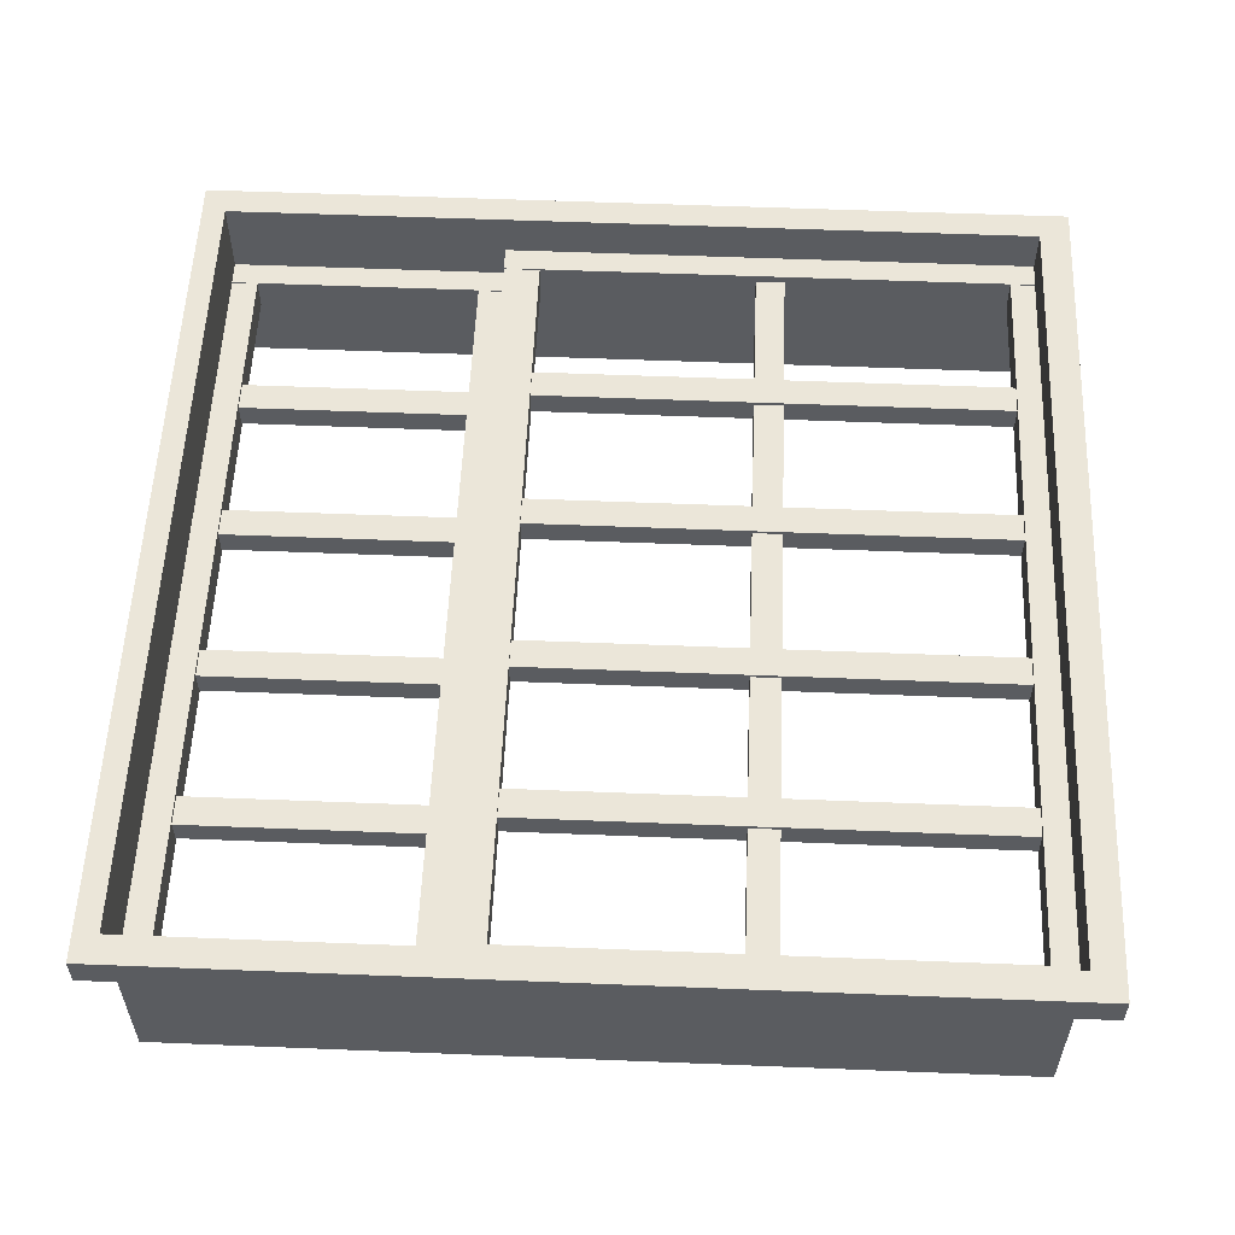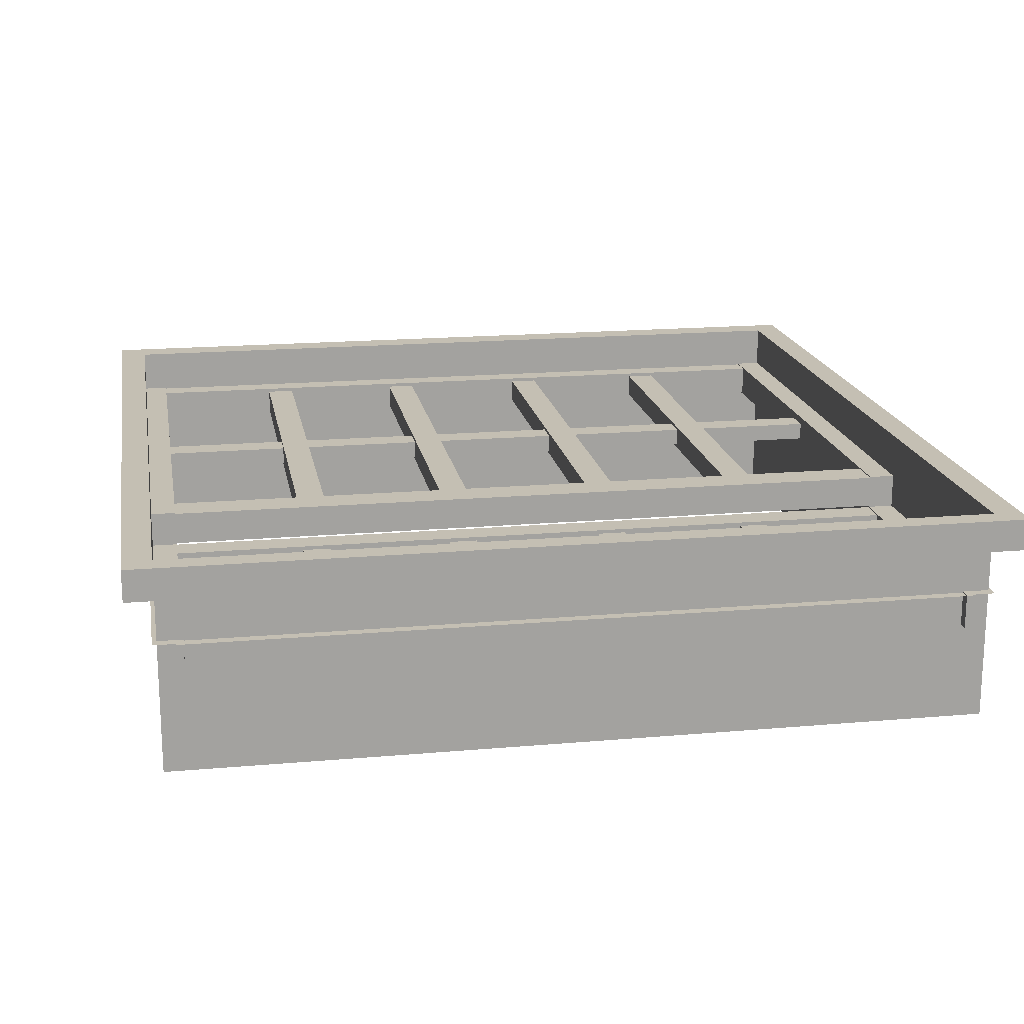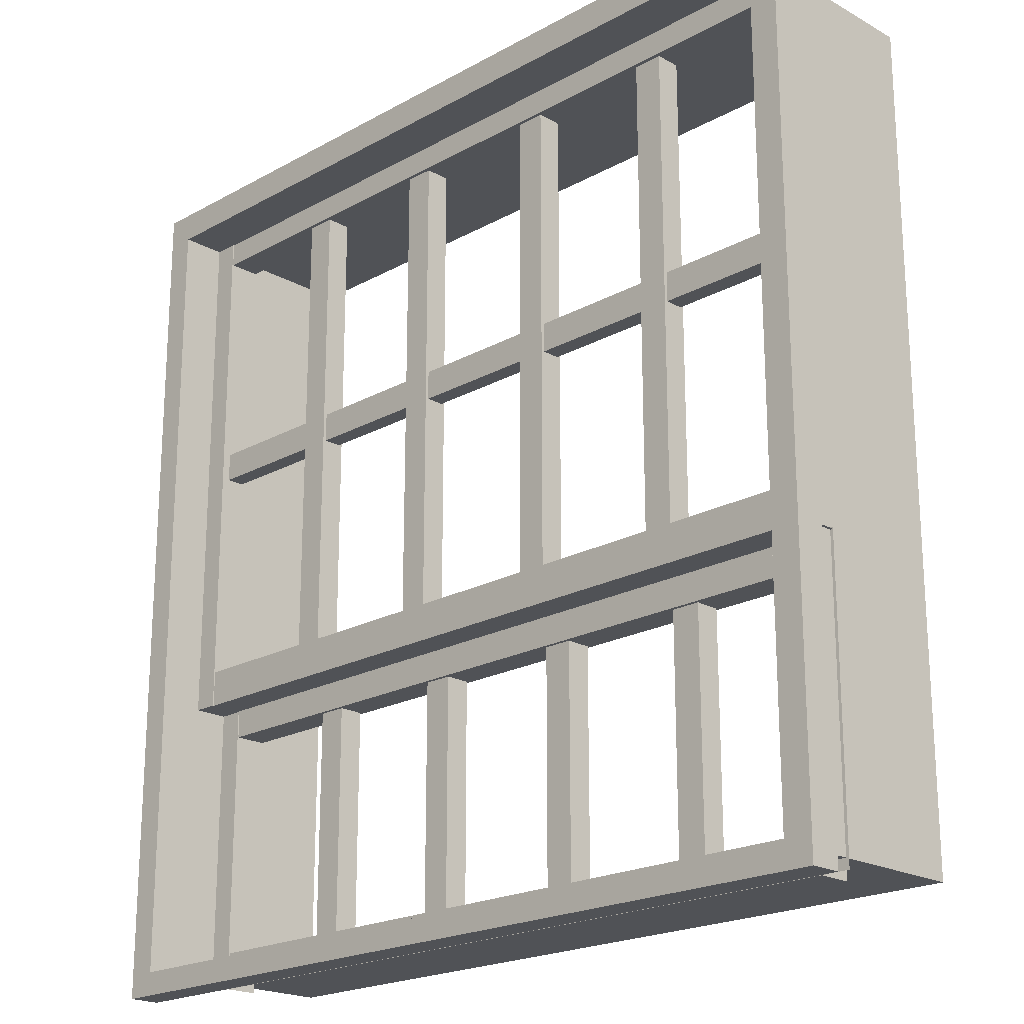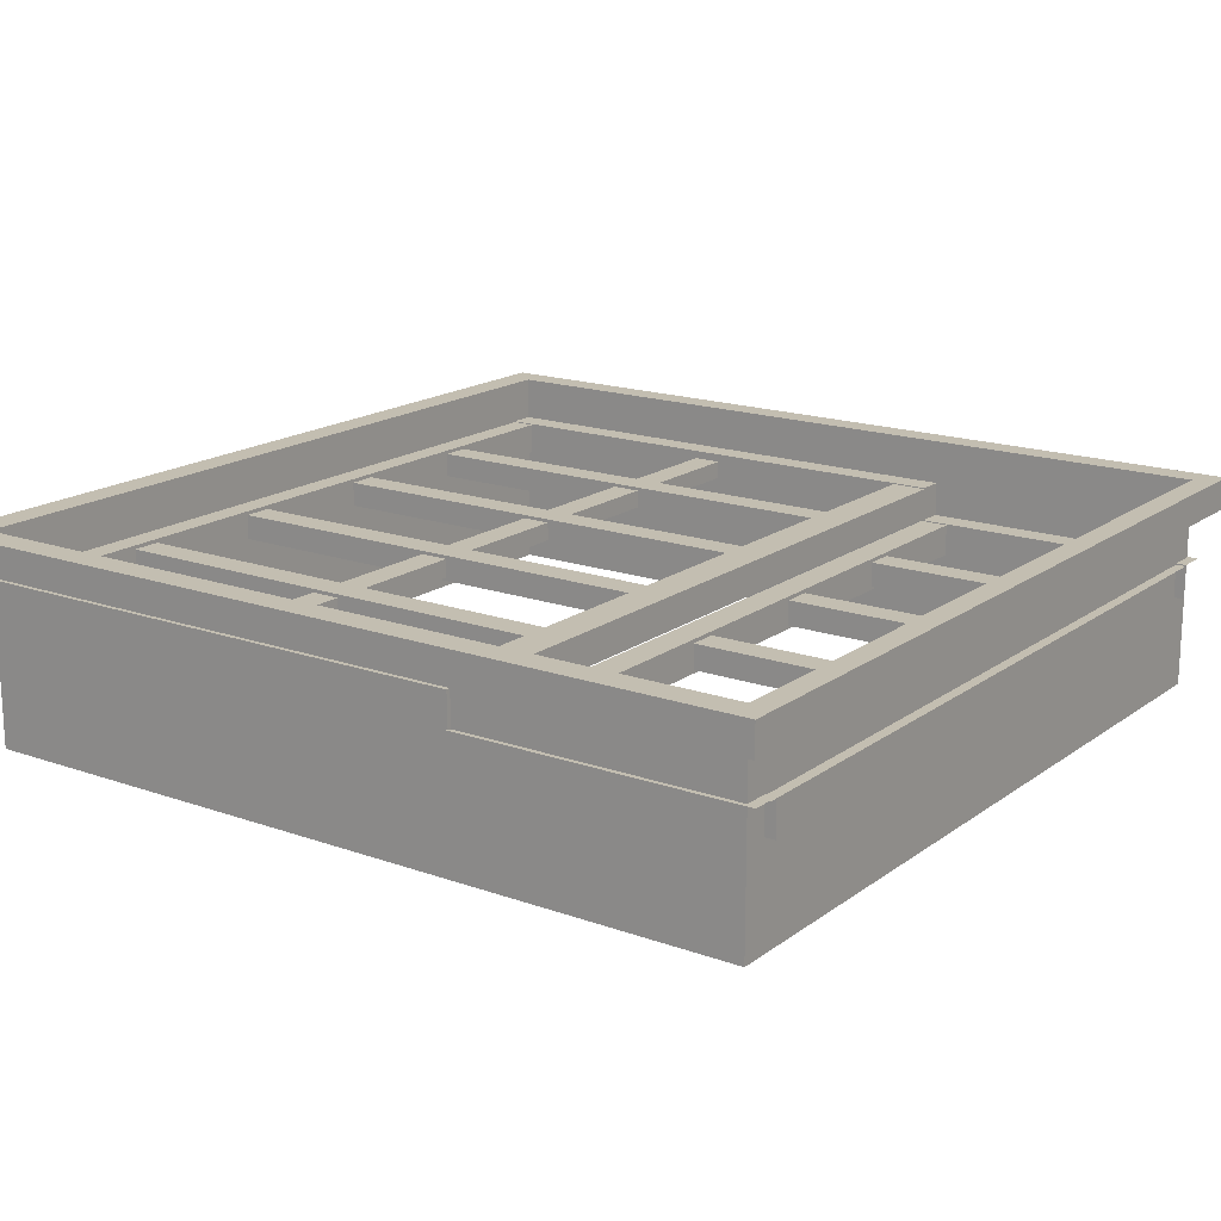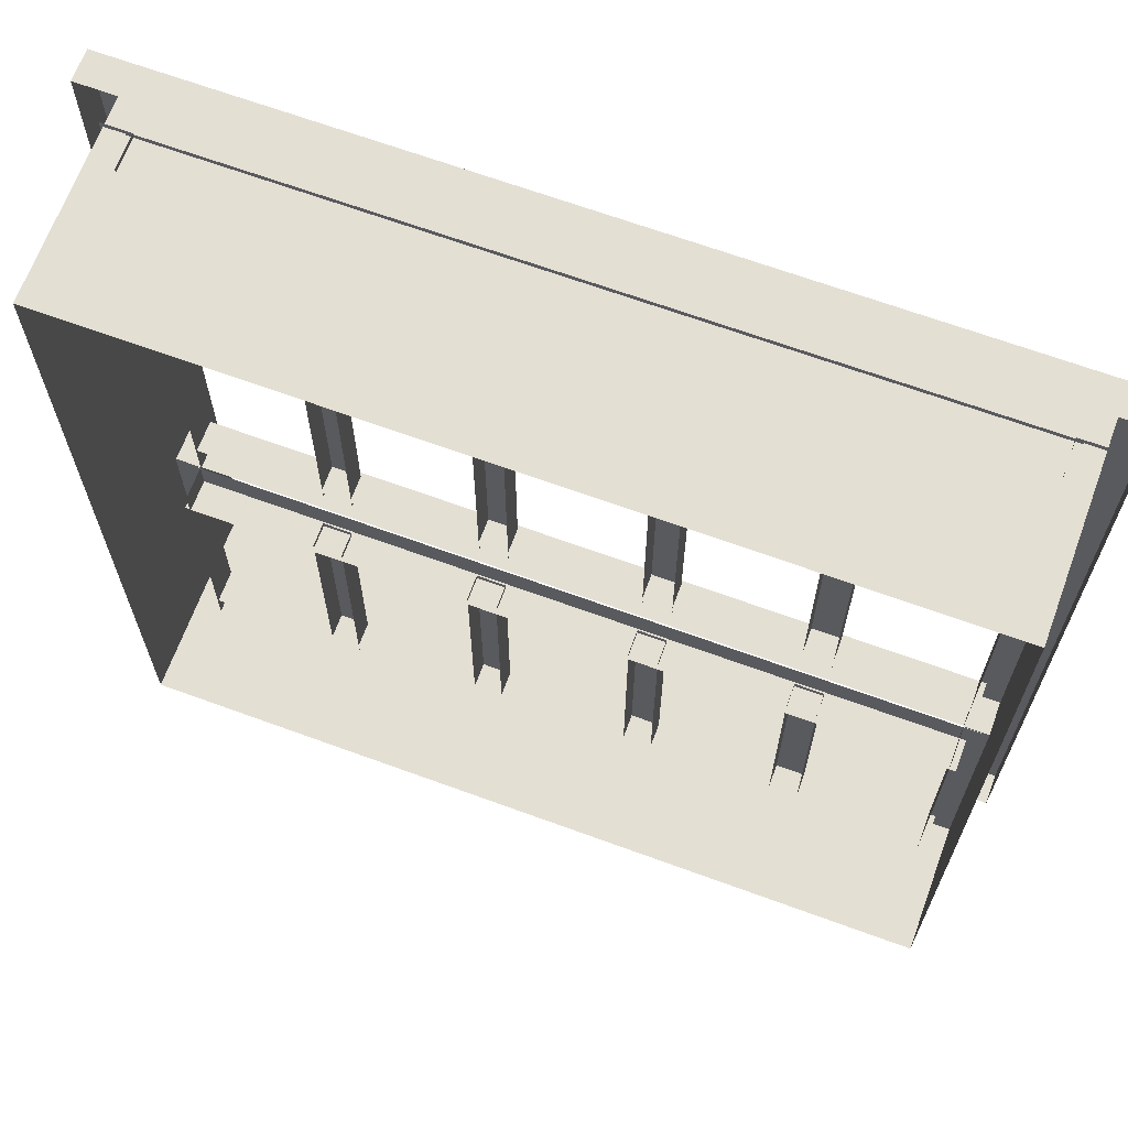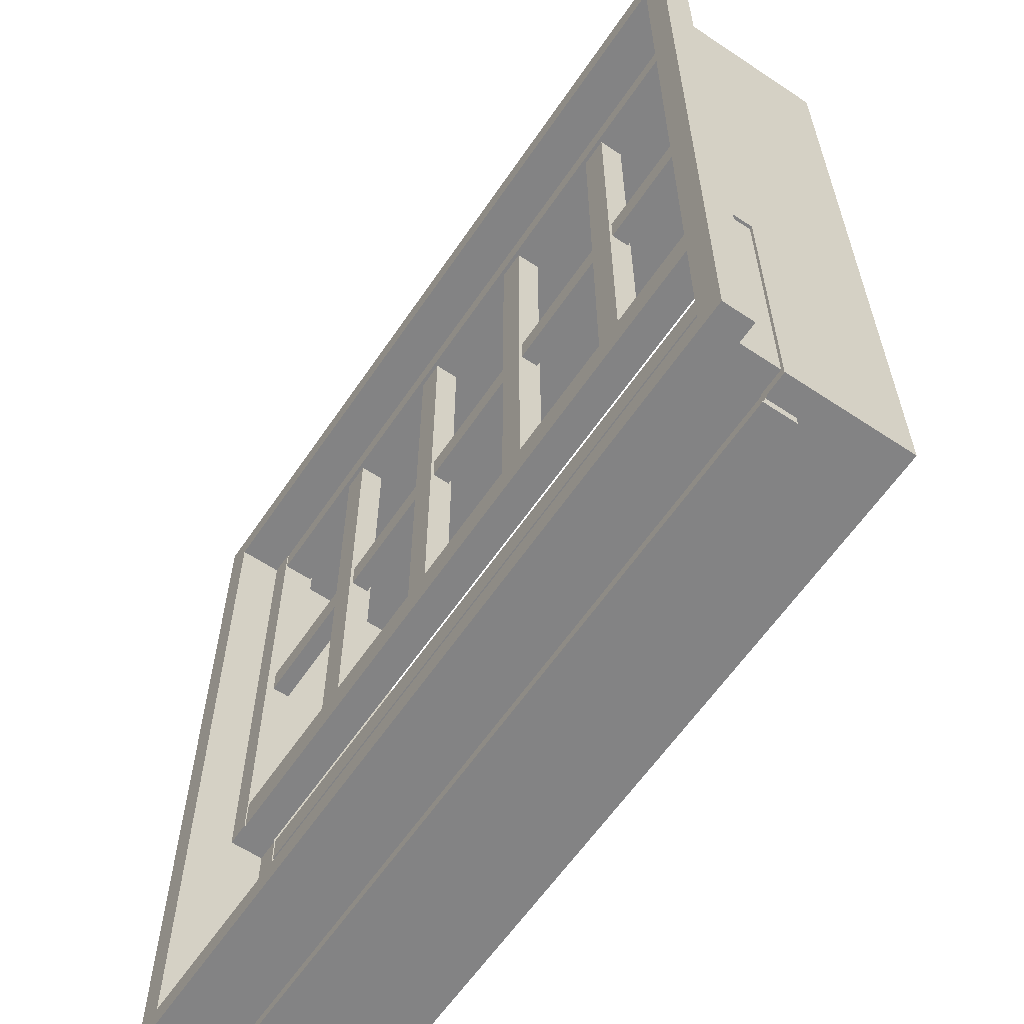
<metadata>
{"format":"obj","ext":"obj","renderer":"f3d","projection":"perspective","resolution":1024,"background":"white","views":[{"elev":55.9,"azim":92.4,"up":"+Z"},{"elev":17.7,"azim":-9.9,"up":"+Z"},{"elev":-20.7,"azim":44.9,"up":"+Y"},{"elev":17.2,"azim":-54.6,"up":"+Z"},{"elev":66.8,"azim":-159.8,"up":"+Y"},{"elev":-61.2,"azim":55.9,"up":"+Y"}]}
</metadata>
<code>
g Kitchen_windows02
v -3.562 1.474 -4.136
v -2.767 1.474 -4.136
v -2.767 1.474 -4.169
v -3.562 1.474 -4.169
v -3.562 1.512 -4.169
v -2.767 1.512 -4.169
v -2.767 1.512 -4.136
v -3.562 1.512 -4.136
v -3.562 1.512 -4.136
v -2.767 1.512 -4.136
v -2.767 1.474 -4.136
v -3.562 1.474 -4.136
v -3.585 1.474 -4.135
v -3.555 1.474 -4.135
v -3.555 1.474 -4.17
v -3.585 1.474 -4.17
v -3.555 2.031 -4.17
v -3.555 1.474 -4.17
v -3.555 1.474 -4.135
v -3.555 2.031 -4.135
v -3.555 2.031 -4.135
v -3.555 1.474 -4.135
v -3.585 1.474 -4.135
v -3.585 2.031 -4.135
v -2.773 1.474 -4.135
v -2.743 1.474 -4.135
v -2.743 1.474 -4.17
v -2.773 1.474 -4.17
v -2.773 2.031 -4.135
v -2.773 1.474 -4.135
v -2.773 1.474 -4.17
v -2.773 2.031 -4.17
v -2.743 2.031 -4.135
v -2.743 1.474 -4.135
v -2.773 1.474 -4.135
v -2.773 2.031 -4.135
v -3.56 1.737 -4.143
v -2.765 1.737 -4.143
v -2.765 1.737 -4.162
v -3.56 1.737 -4.162
v -3.56 1.767 -4.162
v -2.765 1.767 -4.162
v -2.765 1.767 -4.143
v -3.56 1.767 -4.143
v -3.56 1.767 -4.143
v -2.765 1.767 -4.143
v -2.765 1.737 -4.143
v -3.56 1.737 -4.143
v -3.562 2.001 -4.136
v -2.767 2.001 -4.136
v -2.767 2.001 -4.169
v -3.562 2.001 -4.169
v -3.562 2.031 -4.136
v -2.767 2.031 -4.136
v -2.767 2.001 -4.136
v -3.562 2.001 -4.136
v -3.421 2.01 -4.14
v -3.421 1.495 -4.14
v -3.421 1.495 -4.165
v -3.421 2.01 -4.165
v -3.391 2.01 -4.165
v -3.391 1.495 -4.165
v -3.391 1.495 -4.14
v -3.391 2.01 -4.14
v -3.421 2.01 -4.14
v -3.391 2.01 -4.14
v -3.391 1.495 -4.14
v -3.421 1.495 -4.14
v -3.562 1.212 -4.204
v -2.767 1.212 -4.204
v -2.767 1.212 -4.171
v -3.562 1.212 -4.171
v -3.562 1.212 -4.171
v -2.767 1.212 -4.171
v -2.767 1.175 -4.171
v -3.562 1.175 -4.171
v -3.555 1.477 -4.206
v -3.555 1.175 -4.206
v -3.555 1.175 -4.17
v -3.555 1.477 -4.17
v -3.555 1.477 -4.17
v -3.555 1.175 -4.17
v -3.585 1.175 -4.17
v -3.585 1.477 -4.17
v -2.773 1.477 -4.17
v -2.773 1.175 -4.17
v -2.773 1.175 -4.206
v -2.773 1.477 -4.206
v -2.743 1.477 -4.17
v -2.743 1.175 -4.17
v -2.773 1.175 -4.17
v -2.773 1.477 -4.17
v -3.562 1.446 -4.171
v -2.767 1.446 -4.171
v -2.767 1.446 -4.204
v -3.562 1.446 -4.204
v -3.562 1.477 -4.171
v -2.767 1.477 -4.171
v -2.767 1.446 -4.171
v -3.562 1.446 -4.171
v -3.421 1.452 -4.175
v -3.421 1.199 -4.175
v -3.421 1.199 -4.201
v -3.421 1.452 -4.201
v -3.391 1.452 -4.201
v -3.391 1.199 -4.201
v -3.391 1.199 -4.175
v -3.391 1.452 -4.175
v -3.421 1.452 -4.175
v -3.391 1.452 -4.175
v -3.391 1.199 -4.175
v -3.421 1.199 -4.175
v -2.746 1.185 -4.306
v -2.746 1.185 -4.089
v -3.581 1.185 -4.089
v -3.581 1.185 -4.306
v -2.746 1.185 -4.089
v -2.746 1.185 -4.306
v -2.746 2.026 -4.306
v -2.746 2.026 -4.089
v -3.581 1.185 -4.306
v -3.581 1.185 -4.089
v -3.581 2.026 -4.089
v -3.581 2.026 -4.306
v -2.717 1.161 -4.121
v -3.609 1.161 -4.121
v -3.609 1.161 -4.089
v -2.717 1.161 -4.089
v -2.717 1.161 -4.121
v -2.717 1.161 -4.089
v -2.717 2.057 -4.089
v -2.717 2.057 -4.121
v -3.609 2.057 -4.089
v -3.609 1.161 -4.089
v -3.609 1.161 -4.121
v -3.609 2.057 -4.121
v -2.717 1.161 -4.089
v -3.609 1.161 -4.089
v -3.581 1.185 -4.089
v -2.746 1.185 -4.089
v -2.717 2.057 -4.089
v -2.717 1.161 -4.089
v -2.746 1.185 -4.089
v -2.746 2.026 -4.089
v -3.609 1.161 -4.089
v -3.609 2.057 -4.089
v -3.581 2.026 -4.089
v -3.581 1.185 -4.089
v -2.746 2.026 -4.306
v -3.581 2.026 -4.306
v -3.581 2.026 -4.089
v -2.746 2.026 -4.089
v -2.717 2.057 -4.089
v -3.609 2.057 -4.089
v -3.609 2.057 -4.121
v -2.717 2.057 -4.121
v -2.746 2.026 -4.089
v -3.581 2.026 -4.089
v -3.609 2.057 -4.089
v -2.717 2.057 -4.089
v -3.261 2.01 -4.14
v -3.261 1.495 -4.14
v -3.261 1.495 -4.165
v -3.261 2.01 -4.165
v -3.231 2.01 -4.165
v -3.231 1.495 -4.165
v -3.231 1.495 -4.14
v -3.231 2.01 -4.14
v -3.261 2.01 -4.14
v -3.231 2.01 -4.14
v -3.231 1.495 -4.14
v -3.261 1.495 -4.14
v -3.261 1.452 -4.175
v -3.261 1.199 -4.175
v -3.261 1.199 -4.201
v -3.261 1.452 -4.201
v -3.231 1.452 -4.201
v -3.231 1.199 -4.201
v -3.231 1.199 -4.175
v -3.231 1.452 -4.175
v -3.261 1.452 -4.175
v -3.231 1.452 -4.175
v -3.231 1.199 -4.175
v -3.261 1.199 -4.175
v -3.095 2.01 -4.14
v -3.095 1.495 -4.14
v -3.095 1.495 -4.165
v -3.095 2.01 -4.165
v -3.065 2.01 -4.165
v -3.065 1.495 -4.165
v -3.065 1.495 -4.14
v -3.065 2.01 -4.14
v -3.095 2.01 -4.14
v -3.065 2.01 -4.14
v -3.065 1.495 -4.14
v -3.095 1.495 -4.14
v -3.095 1.452 -4.175
v -3.095 1.199 -4.175
v -3.095 1.199 -4.201
v -3.095 1.452 -4.201
v -3.065 1.452 -4.201
v -3.065 1.199 -4.201
v -3.065 1.199 -4.175
v -3.065 1.452 -4.175
v -3.095 1.452 -4.175
v -3.065 1.452 -4.175
v -3.065 1.199 -4.175
v -3.095 1.199 -4.175
v -2.933 2.01 -4.14
v -2.933 1.495 -4.14
v -2.933 1.495 -4.165
v -2.933 2.01 -4.165
v -2.903 2.01 -4.165
v -2.903 1.495 -4.165
v -2.903 1.495 -4.14
v -2.903 2.01 -4.14
v -2.933 2.01 -4.14
v -2.903 2.01 -4.14
v -2.903 1.495 -4.14
v -2.933 1.495 -4.14
v -2.933 1.452 -4.175
v -2.933 1.199 -4.175
v -2.933 1.199 -4.201
v -2.933 1.452 -4.201
v -2.903 1.452 -4.201
v -2.903 1.199 -4.201
v -2.903 1.199 -4.175
v -2.903 1.452 -4.175
v -2.933 1.452 -4.175
v -2.903 1.452 -4.175
v -2.903 1.199 -4.175
v -2.933 1.199 -4.175
g Kitchen_windows02_0
f 3 2 1
f 4 3 1
f 7 6 5
f 8 7 5
f 11 10 9
f 12 11 9
f 15 14 13
f 16 15 13
f 19 18 17
f 20 19 17
f 23 22 21
f 24 23 21
f 27 26 25
f 28 27 25
f 31 30 29
f 32 31 29
f 35 34 33
f 36 35 33
f 39 38 37
f 40 39 37
f 43 42 41
f 44 43 41
f 47 46 45
f 48 47 45
f 51 50 49
f 52 51 49
f 55 54 53
f 56 55 53
f 59 58 57
f 60 59 57
f 63 62 61
f 64 63 61
f 67 66 65
f 68 67 65
f 71 70 69
f 72 71 69
f 75 74 73
f 76 75 73
f 79 78 77
f 80 79 77
f 83 82 81
f 84 83 81
f 87 86 85
f 88 87 85
f 91 90 89
f 92 91 89
f 95 94 93
f 96 95 93
f 99 98 97
f 100 99 97
f 103 102 101
f 104 103 101
f 107 106 105
f 108 107 105
f 111 110 109
f 112 111 109
f 115 114 113
f 116 115 113
f 119 118 117
f 120 119 117
f 123 122 121
f 124 123 121
f 127 126 125
f 128 127 125
f 131 130 129
f 132 131 129
f 135 134 133
f 136 135 133
f 139 138 137
f 140 139 137
f 143 142 141
f 144 143 141
f 147 146 145
f 148 147 145
f 151 150 149
f 152 151 149
f 155 154 153
f 156 155 153
f 159 158 157
f 160 159 157
f 163 162 161
f 164 163 161
f 167 166 165
f 168 167 165
f 171 170 169
f 172 171 169
f 175 174 173
f 176 175 173
f 179 178 177
f 180 179 177
f 183 182 181
f 184 183 181
f 187 186 185
f 188 187 185
f 191 190 189
f 192 191 189
f 195 194 193
f 196 195 193
f 199 198 197
f 200 199 197
f 203 202 201
f 204 203 201
f 207 206 205
f 208 207 205
f 211 210 209
f 212 211 209
f 215 214 213
f 216 215 213
f 219 218 217
f 220 219 217
f 223 222 221
f 224 223 221
f 227 226 225
f 228 227 225
f 231 230 229
f 232 231 229

</code>
